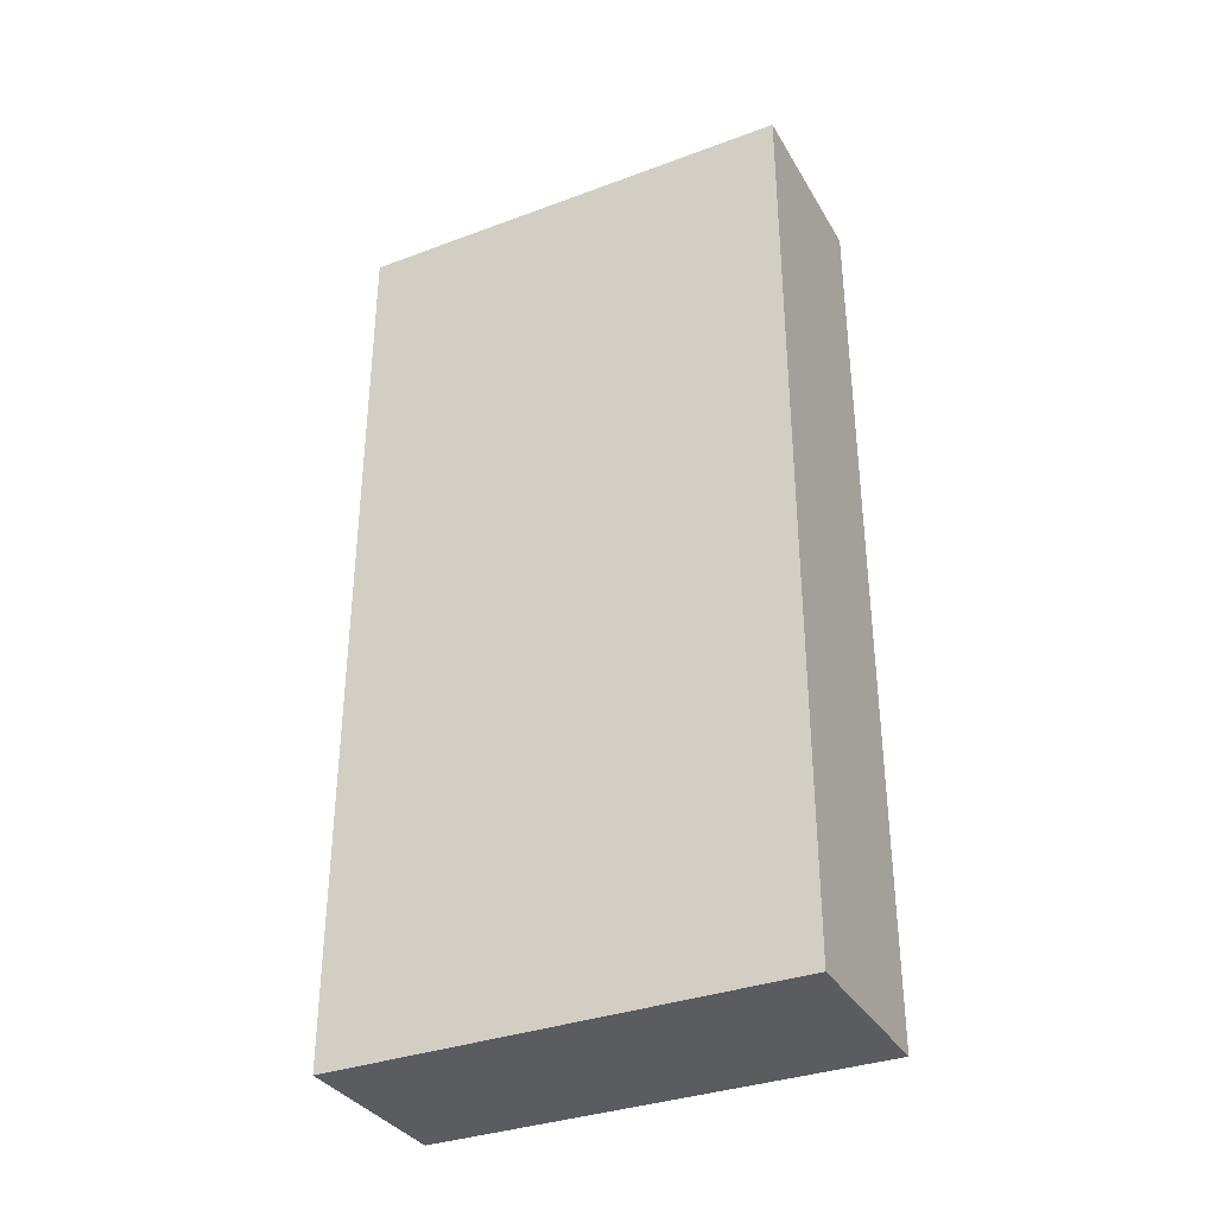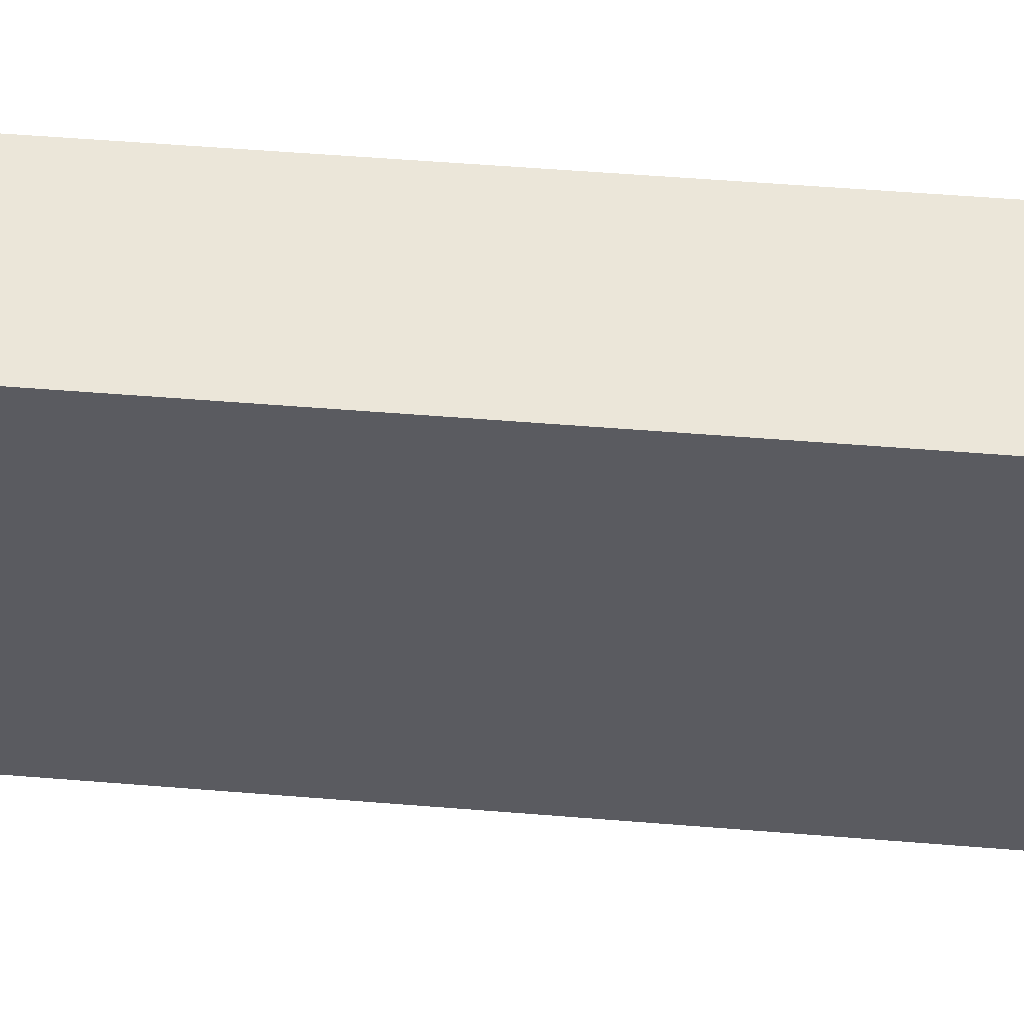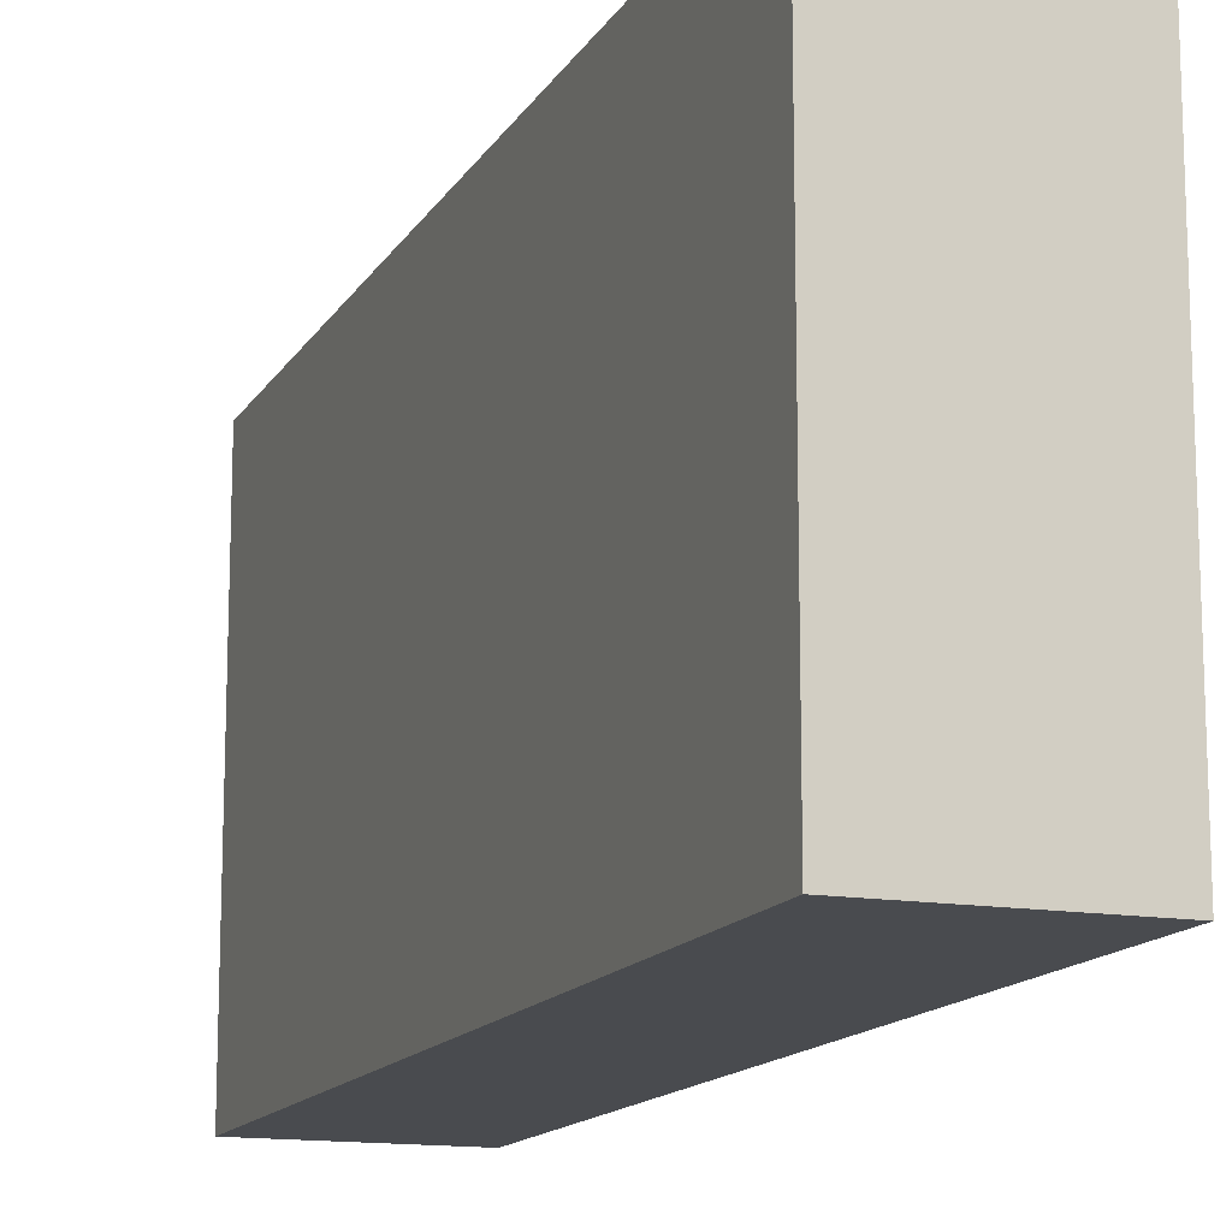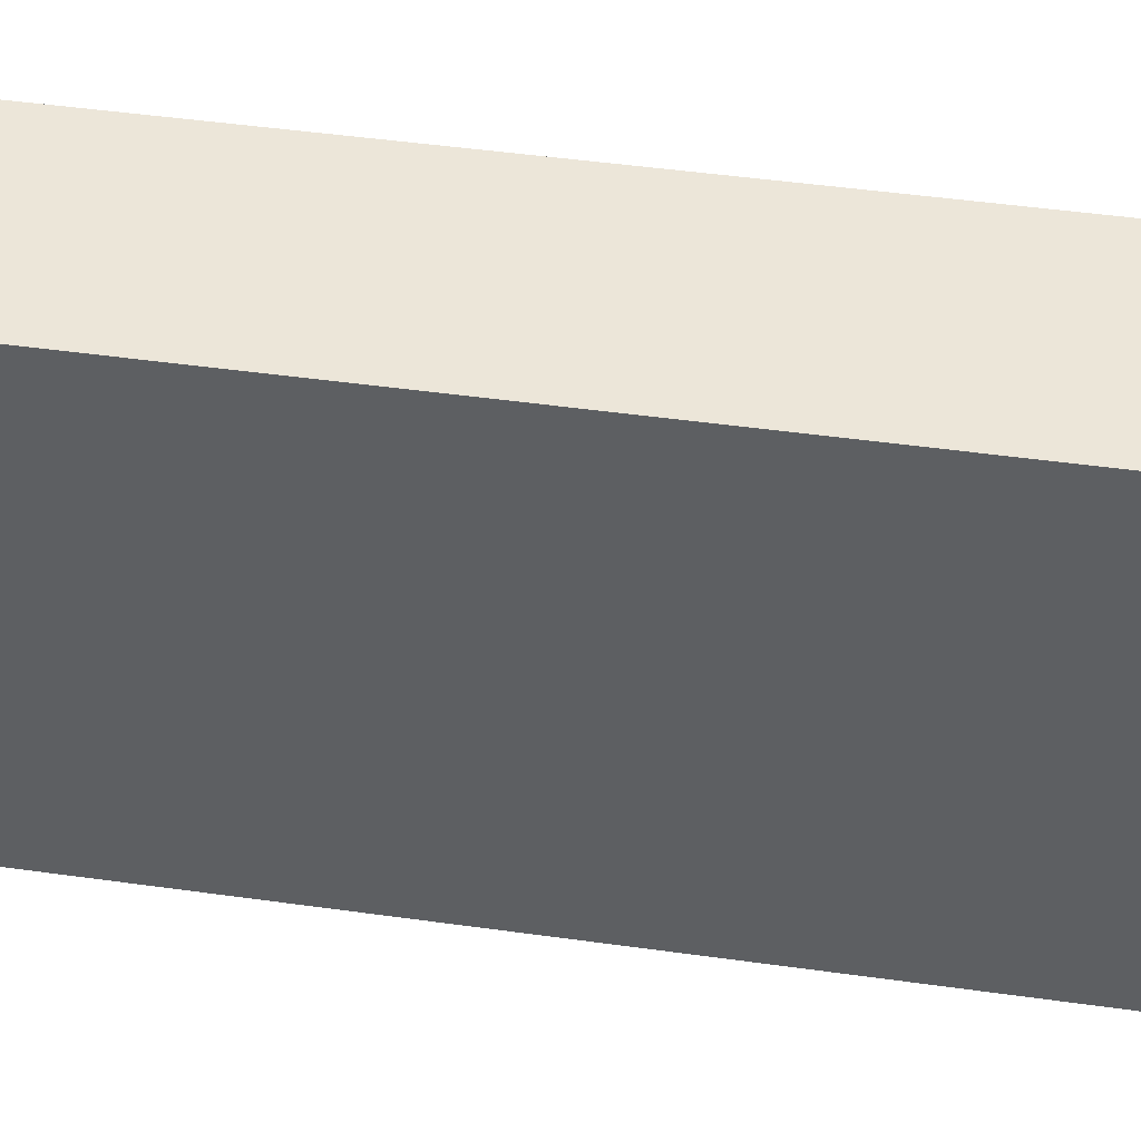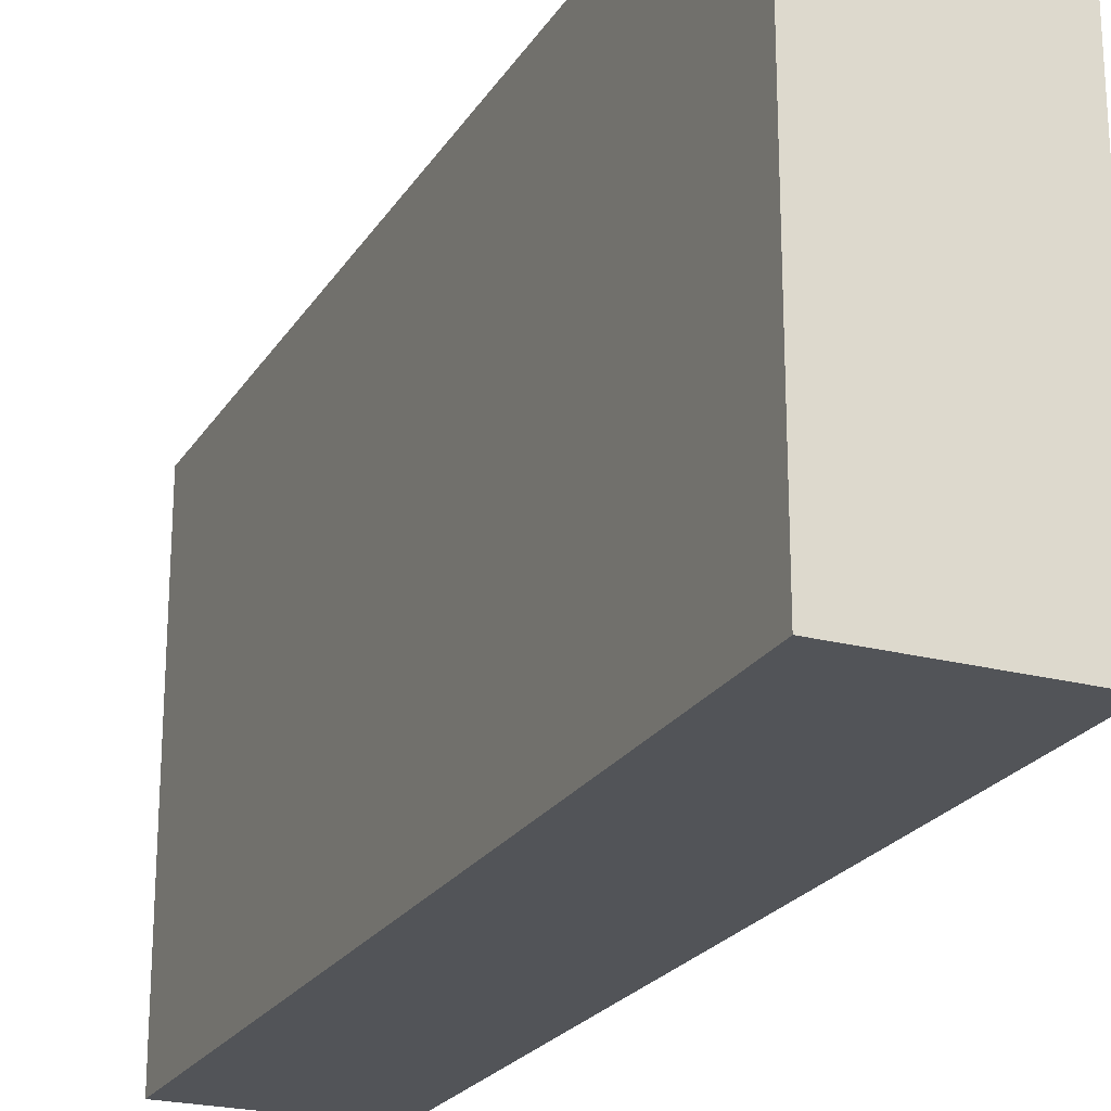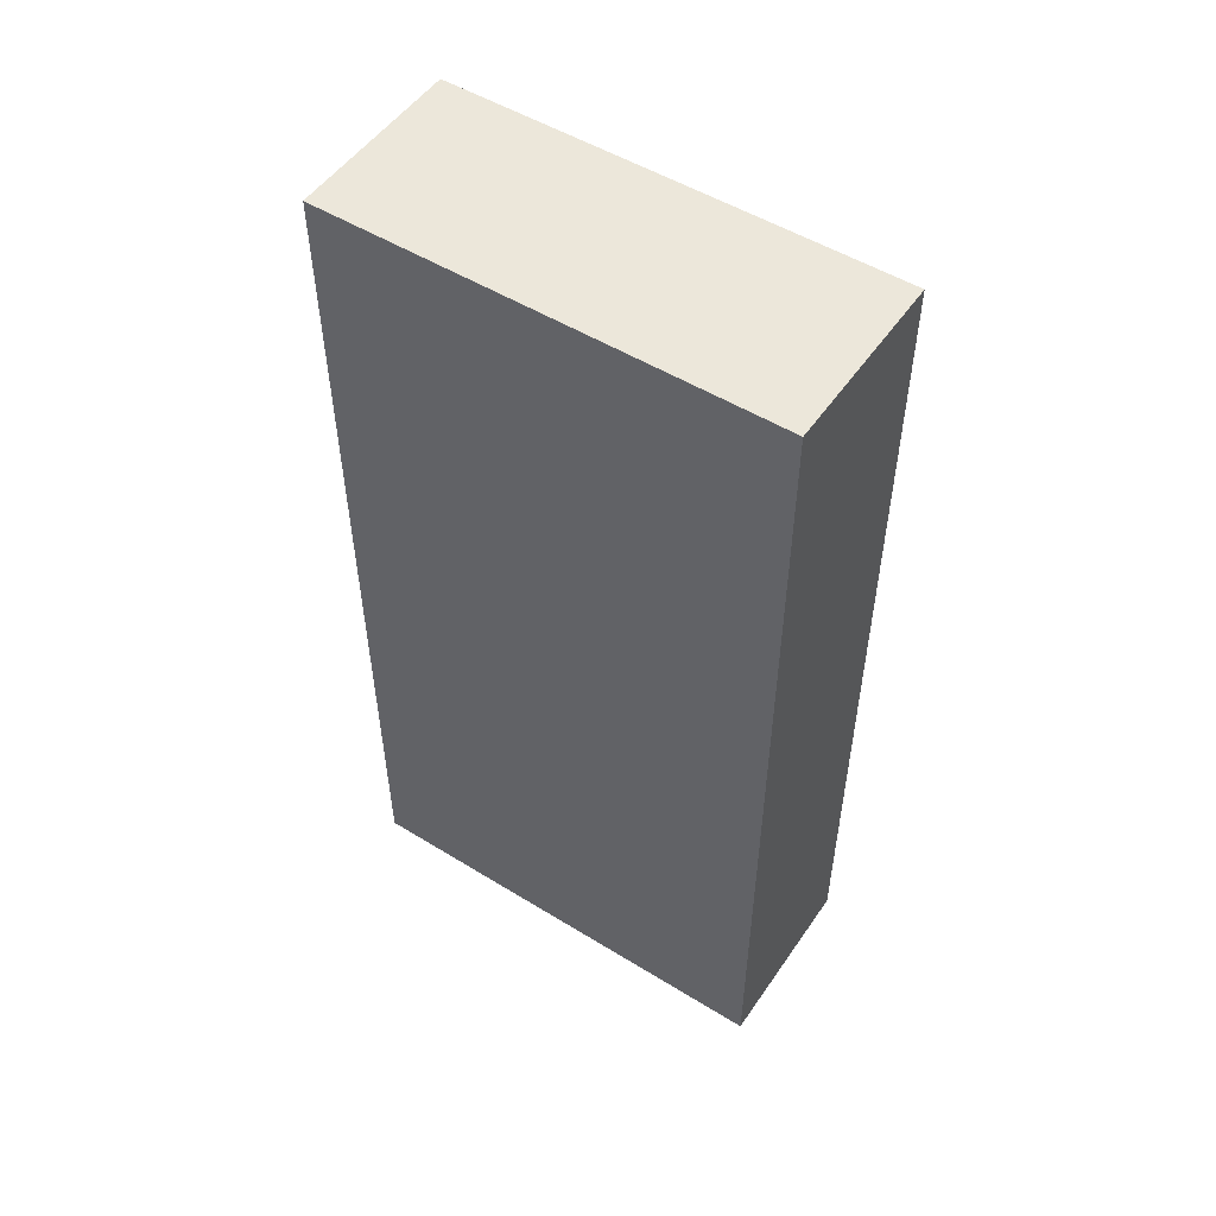
<metadata>
{"format":"obj","ext":"obj","renderer":"f3d","projection":"perspective","resolution":1024,"background":"white","views":[{"elev":-34.4,"azim":-63.5,"up":"+Y"},{"elev":56.3,"azim":94.8,"up":"+Z"},{"elev":-14.1,"azim":-20.4,"up":"+Z"},{"elev":48.6,"azim":-81.2,"up":"+Z"},{"elev":-22.8,"azim":155.9,"up":"+Z"},{"elev":51.9,"azim":-56.4,"up":"+Y"}]}
</metadata>
<code>
g default
v -1 0 2.5
v 1 0 2.5
v -1 10 2.5
v 1 10 2.5
v -1 10 -2.5
v 1 10 -2.5
v -1 0 -2.5
v 1 0 -2.5
g pCube1
f 1 2 4 3
f 3 4 6 5
f 5 6 8 7
f 7 8 2 1
f 2 8 6 4
f 7 1 3 5

</code>
